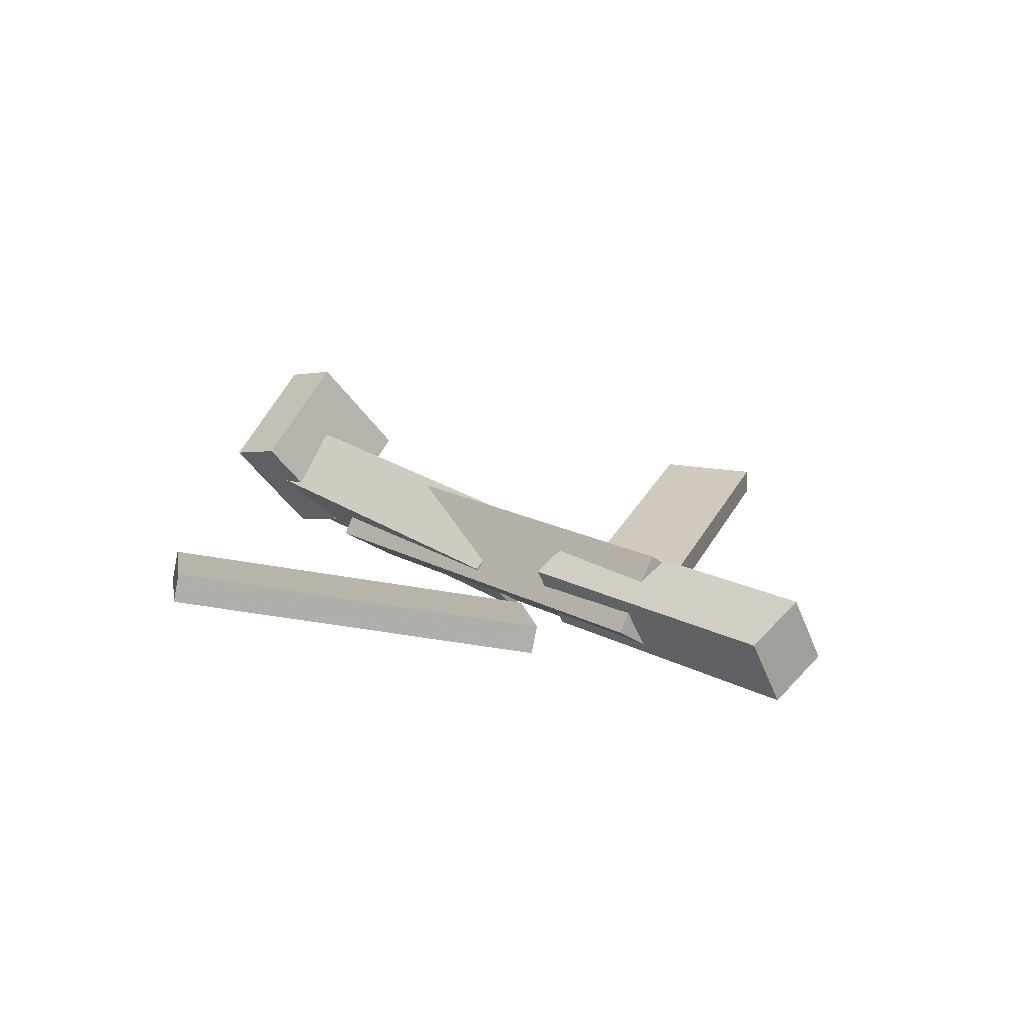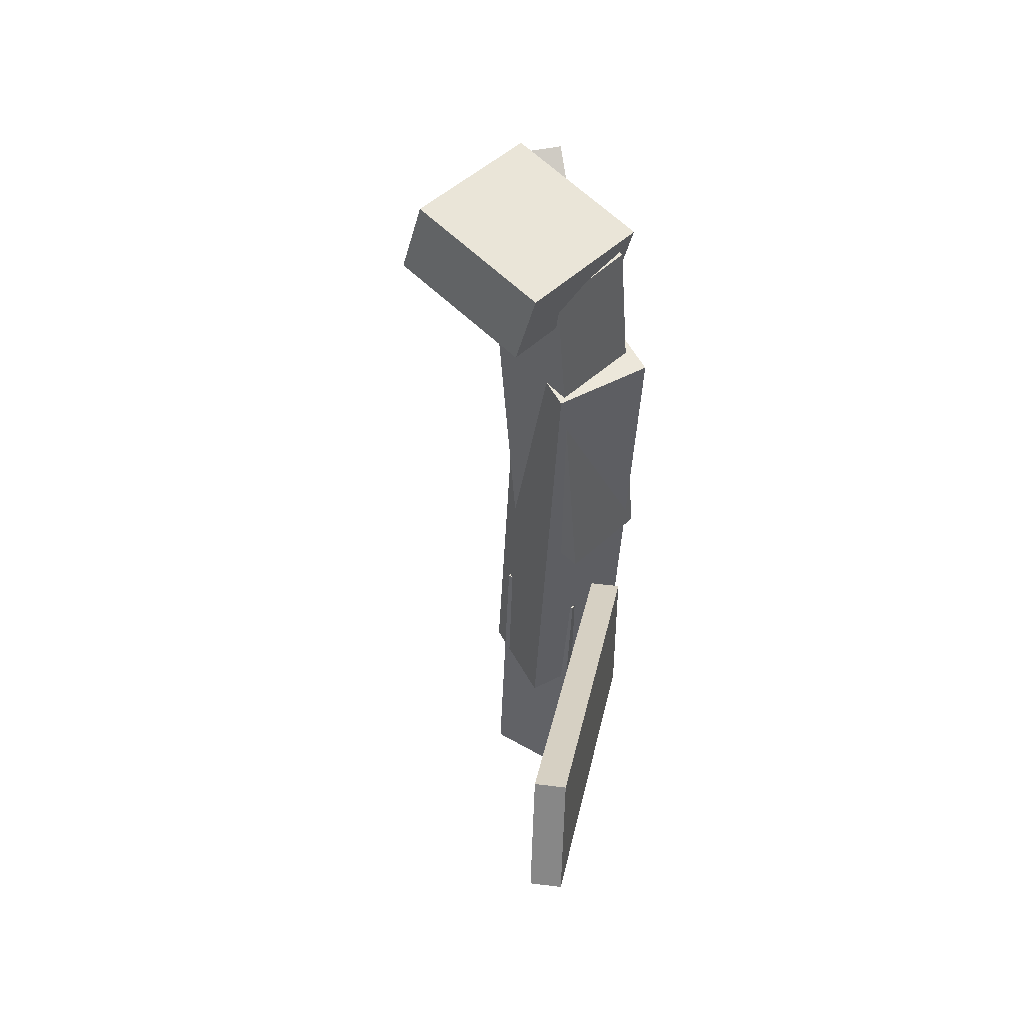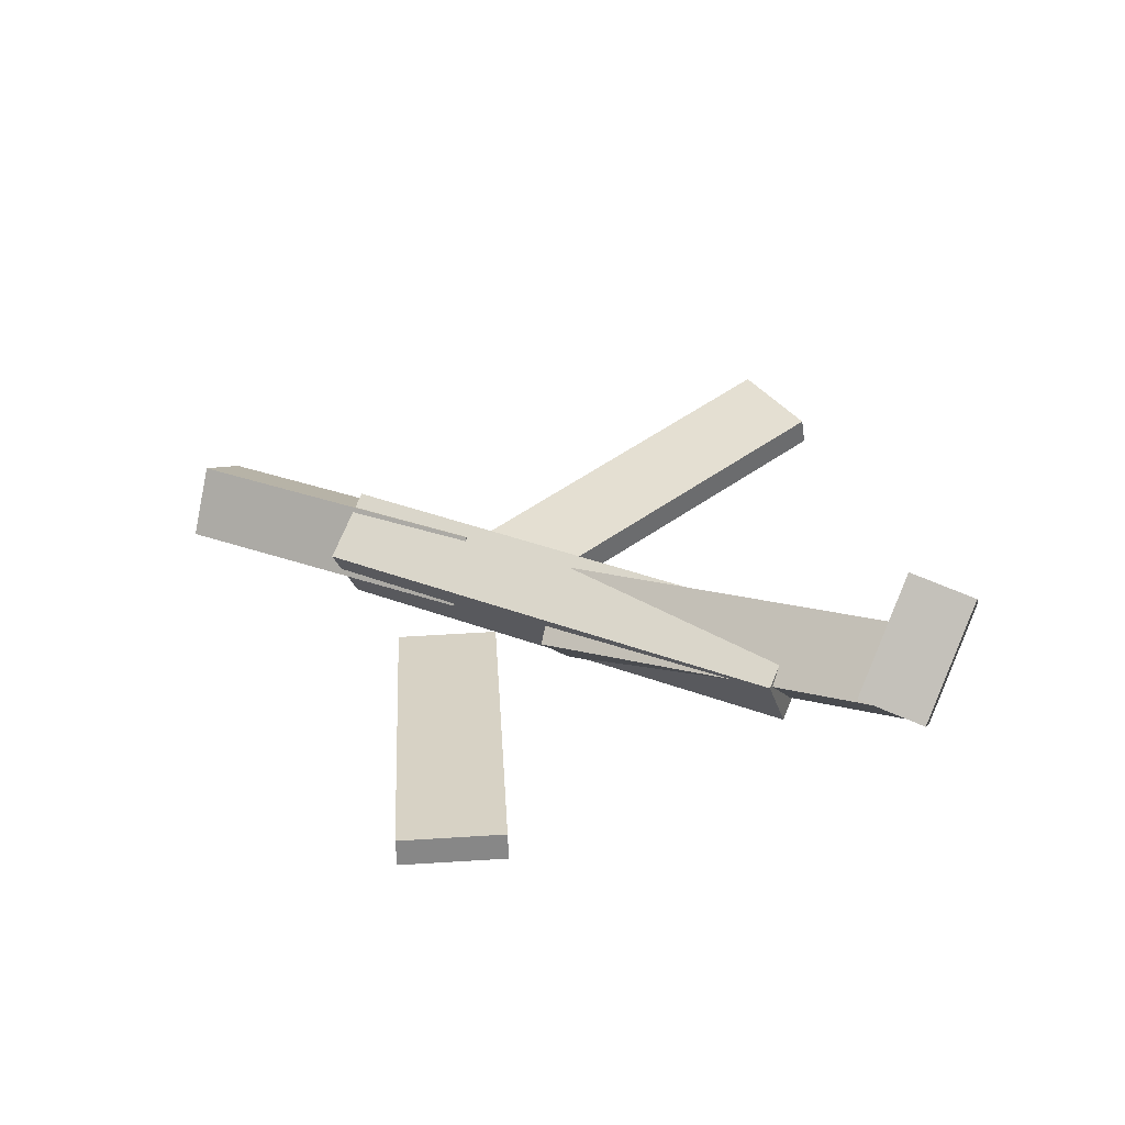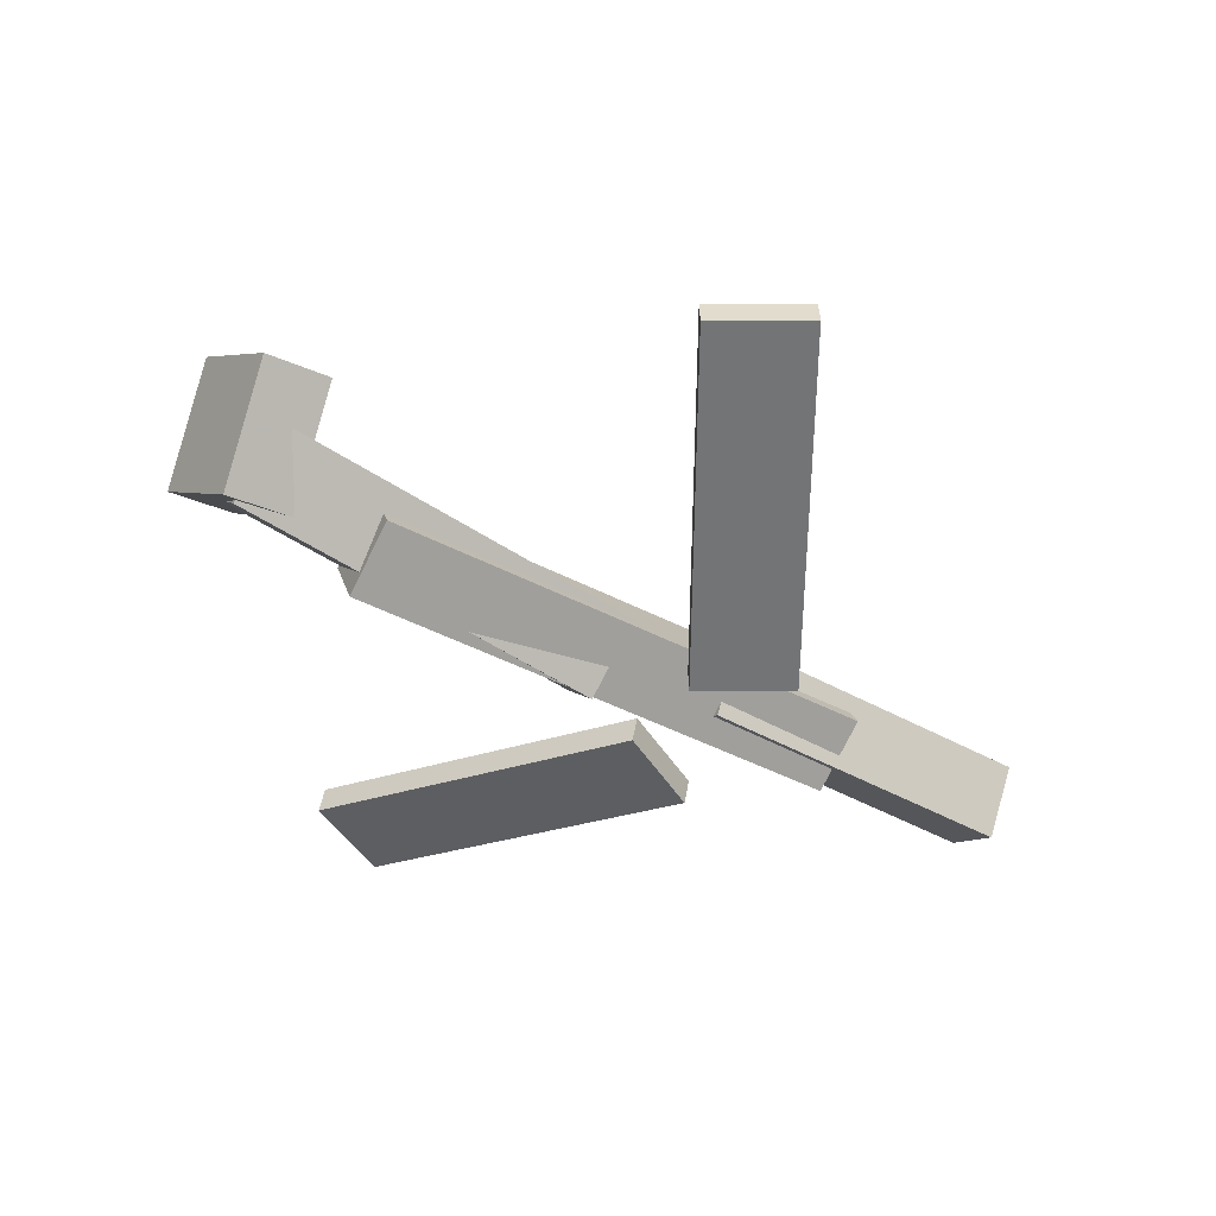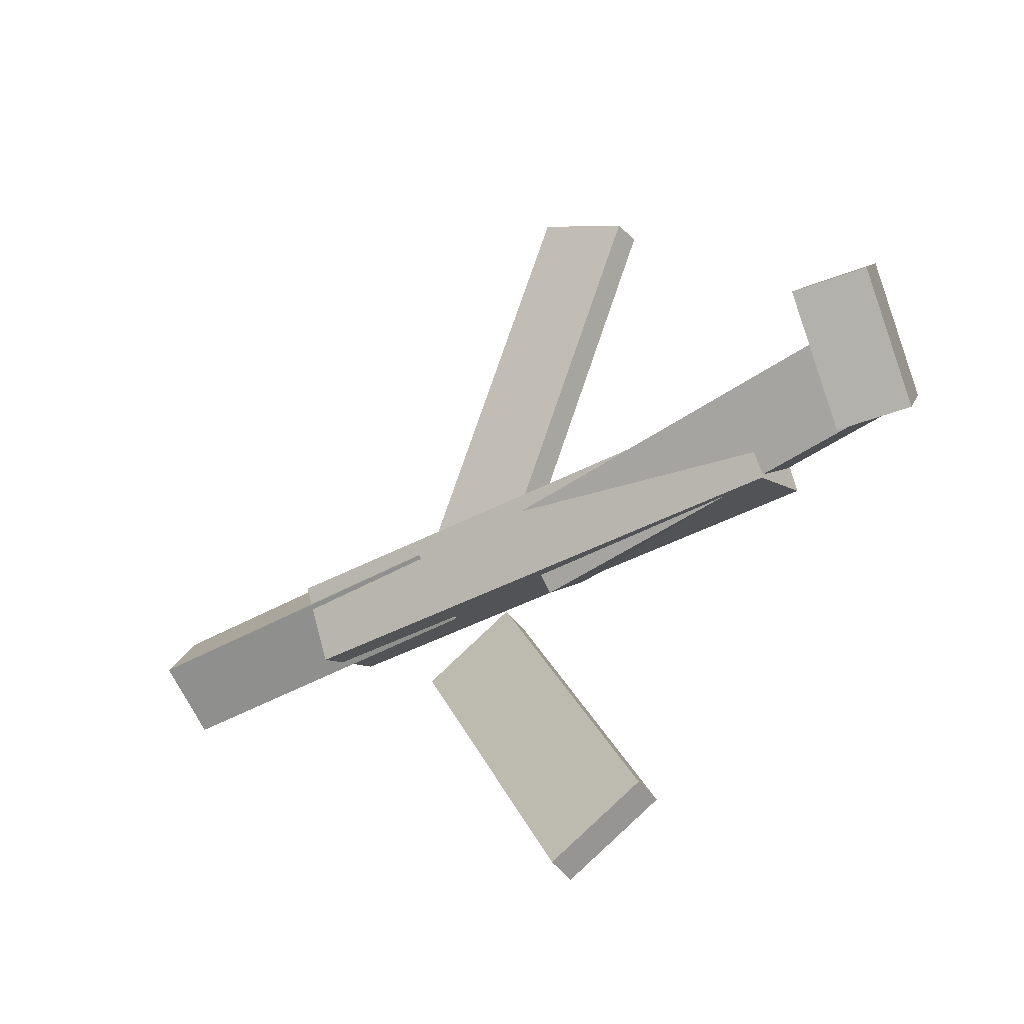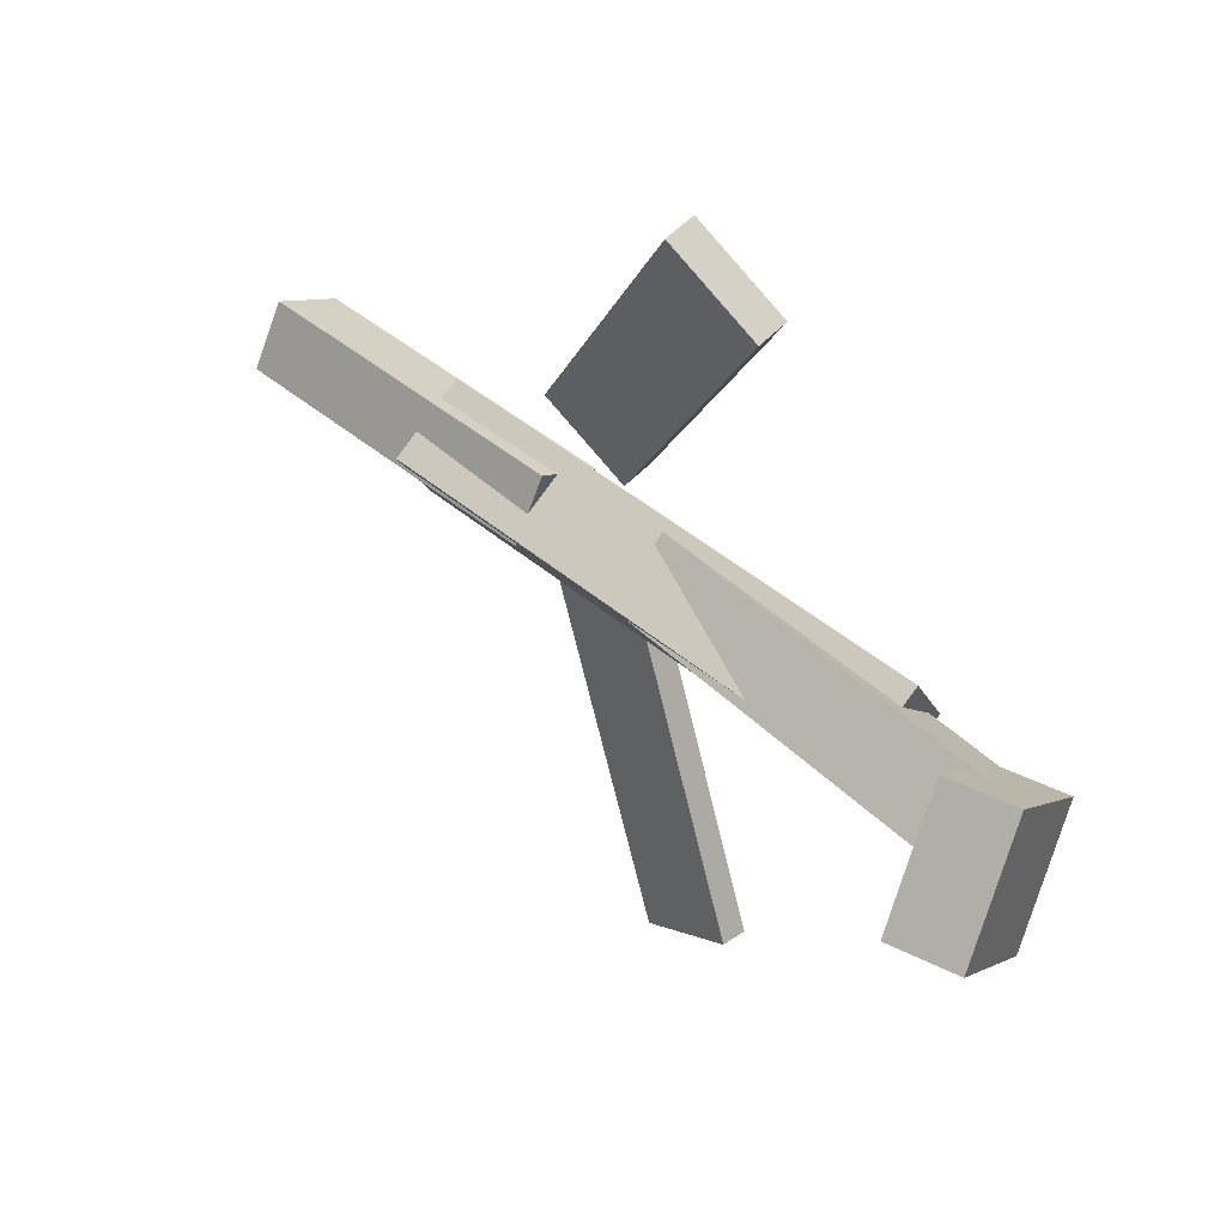
<metadata>
{"format":"obj","ext":"obj","renderer":"f3d","projection":"perspective","resolution":1024,"background":"white","views":[{"elev":13.0,"azim":50.4,"up":"+Y"},{"elev":-34.6,"azim":-93.6,"up":"+Z"},{"elev":38.6,"azim":-154.2,"up":"+Y"},{"elev":-45.0,"azim":-30.7,"up":"+Y"},{"elev":-42.6,"azim":-148.2,"up":"+Z"},{"elev":47.9,"azim":-138.8,"up":"+Z"}]}
</metadata>
<code>
v 0.1314 -0.07238 -0.07679
v 0.06034 -0.0706 -0.03701
v 0.129 -0.09325 -0.08007
v 0.05798 -0.09147 -0.04029
v -0.01105 -0.01589 -0.3338
v -0.08212 -0.01411 -0.294
v -0.01341 -0.03676 -0.3371
v -0.08448 -0.03498 -0.2973
f 1.0 7.0 5.0
f 1.0 3.0 7.0
f 1.0 4.0 3.0
f 1.0 2.0 4.0
f 3.0 8.0 7.0
f 3.0 4.0 8.0
f 5.0 7.0 8.0
f 5.0 8.0 6.0
f 1.0 5.0 6.0
f 1.0 6.0 2.0
f 2.0 6.0 8.0
f 2.0 8.0 4.0
v -0.1918 -0.05633 0.03709
v 0.2097 -0.06605 0.04204
v -0.19 0.003794 0.003666
v 0.2116 -0.005927 0.008622
v -0.1919 -0.08642 -0.01705
v 0.2097 -0.09614 -0.01209
v -0.19 -0.0263 -0.05047
v 0.2115 -0.03602 -0.04552
f 9.0 15.0 13.0
f 9.0 11.0 15.0
f 9.0 12.0 11.0
f 9.0 10.0 12.0
f 11.0 16.0 15.0
f 11.0 12.0 16.0
f 13.0 15.0 16.0
f 13.0 16.0 14.0
f 9.0 13.0 14.0
f 9.0 14.0 10.0
f 10.0 14.0 16.0
f 10.0 16.0 12.0
v -0.2898 -0.01642 -0.04171
v -0.2936 -0.06033 -0.0001897
v -0.2824 0.02885 0.006841
v -0.2862 -0.01506 0.04836
v 0.009553 -0.05309 -0.0531
v 0.005753 -0.097 -0.01158
v 0.01695 -0.007825 -0.004549
v 0.01315 -0.05174 0.03697
f 17.0 23.0 21.0
f 17.0 19.0 23.0
f 17.0 20.0 19.0
f 17.0 18.0 20.0
f 19.0 24.0 23.0
f 19.0 20.0 24.0
f 21.0 23.0 24.0
f 21.0 24.0 22.0
f 17.0 21.0 22.0
f 17.0 22.0 18.0
f 18.0 22.0 24.0
f 18.0 24.0 20.0
v 0.3596 -0.04334 0.0391
v 0.36 -0.01602 -0.006776
v 0.1032 -0.03514 0.04167
v 0.1036 -0.007822 -0.004211
v 0.3576 -0.09443 0.008661
v 0.358 -0.06711 -0.03722
v 0.1013 -0.08623 0.01123
v 0.1017 -0.05891 -0.03465
f 25.0 31.0 29.0
f 25.0 27.0 31.0
f 25.0 28.0 27.0
f 25.0 26.0 28.0
f 27.0 32.0 31.0
f 27.0 28.0 32.0
f 29.0 31.0 32.0
f 29.0 32.0 30.0
f 25.0 29.0 30.0
f 25.0 30.0 26.0
f 26.0 30.0 32.0
f 26.0 32.0 28.0
v -0.2677 0.01059 -0.07238
v -0.3218 0.001113 -0.06914
v -0.2771 0.08778 -0.003747
v -0.3312 0.07831 -0.0005157
v -0.2509 -0.05788 0.006933
v -0.3051 -0.06736 0.01016
v -0.2604 0.01931 0.07556
v -0.3145 0.009838 0.07879
f 33.0 39.0 37.0
f 33.0 35.0 39.0
f 33.0 36.0 35.0
f 33.0 34.0 36.0
f 35.0 40.0 39.0
f 35.0 36.0 40.0
f 37.0 39.0 40.0
f 37.0 40.0 38.0
f 33.0 37.0 38.0
f 33.0 38.0 34.0
f 34.0 38.0 40.0
f 34.0 40.0 36.0
v 0.1324 -0.09592 0.07284
v 0.06285 -0.09682 0.03235
v 0.1345 -0.07273 0.06877
v 0.06492 -0.07363 0.02828
v -0.01852 -0.03717 0.331
v -0.08811 -0.03807 0.2905
v -0.01645 -0.01398 0.3269
v -0.08604 -0.01488 0.2864
f 41.0 47.0 45.0
f 41.0 43.0 47.0
f 41.0 44.0 43.0
f 41.0 42.0 44.0
f 43.0 48.0 47.0
f 43.0 44.0 48.0
f 45.0 47.0 48.0
f 45.0 48.0 46.0
f 41.0 45.0 46.0
f 41.0 46.0 42.0
f 42.0 46.0 48.0
f 42.0 48.0 44.0

</code>
